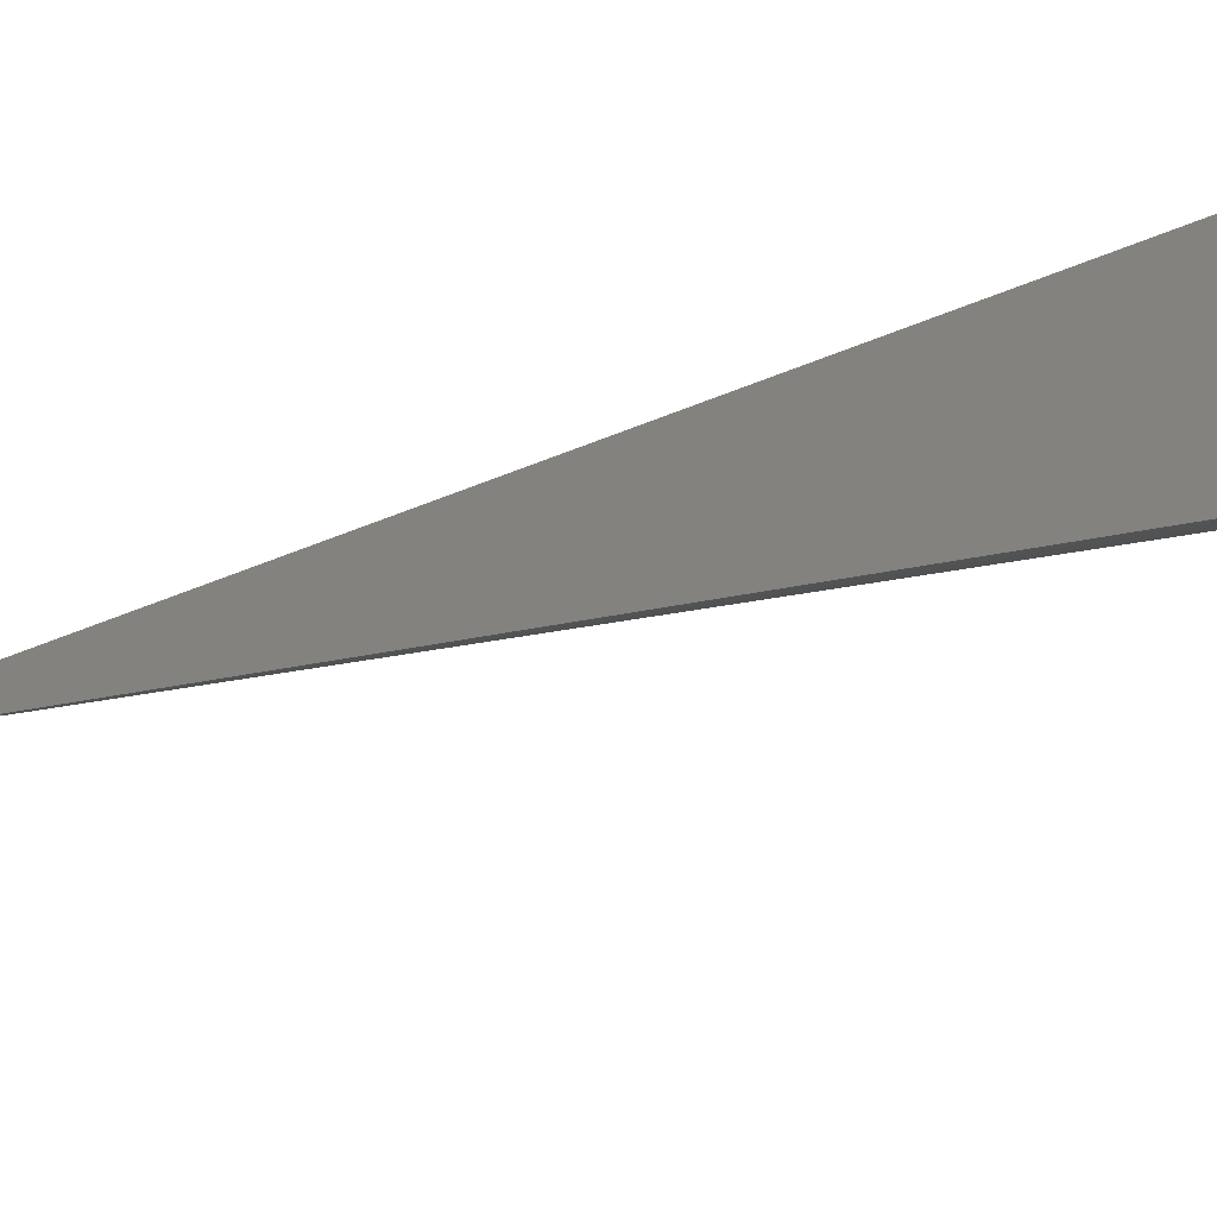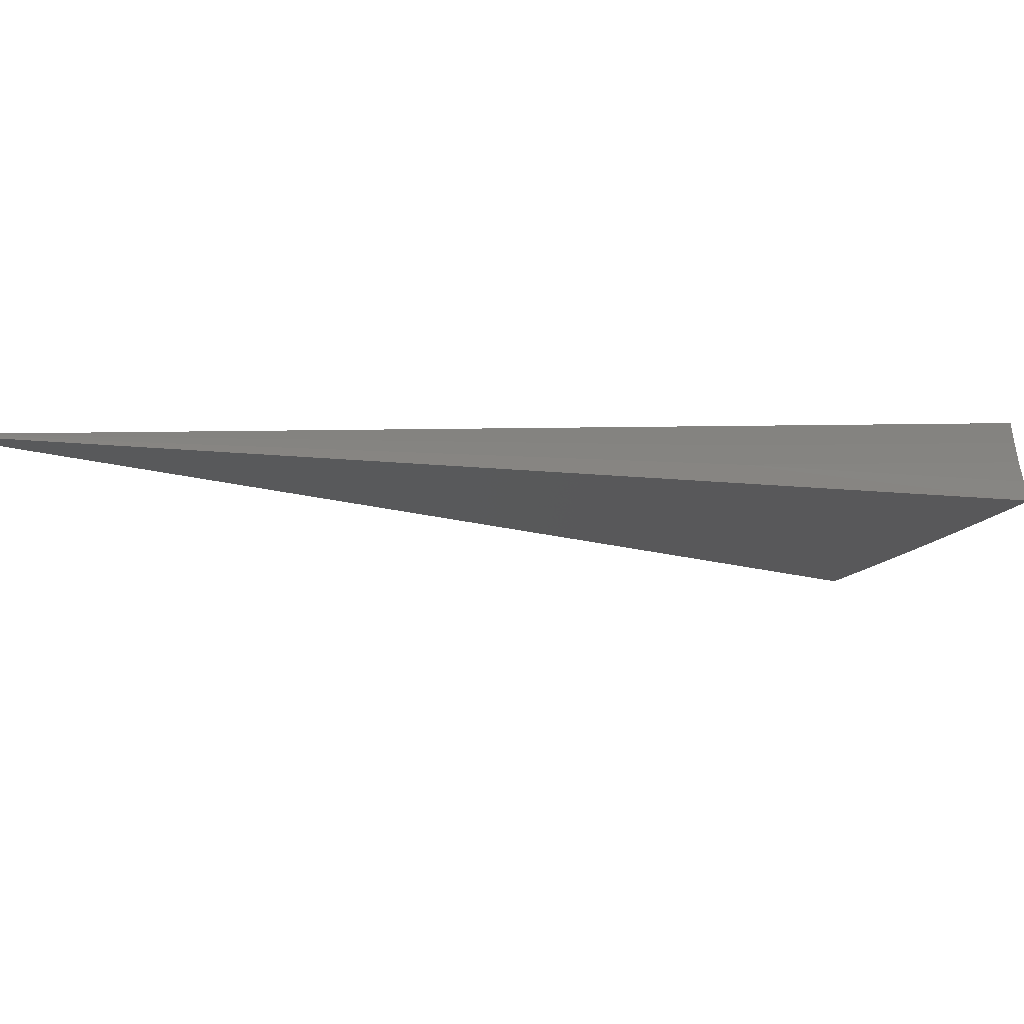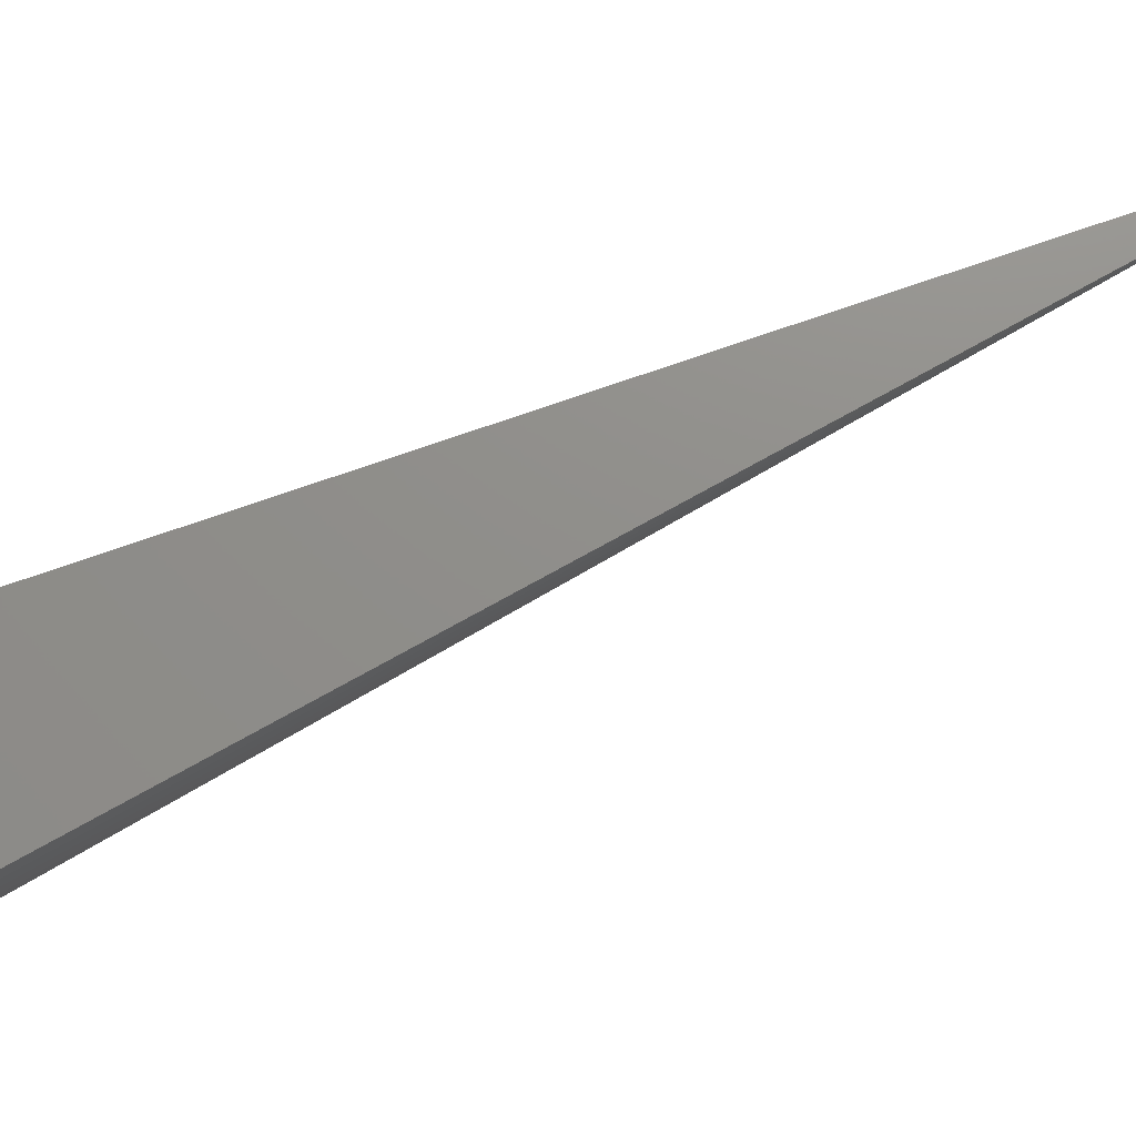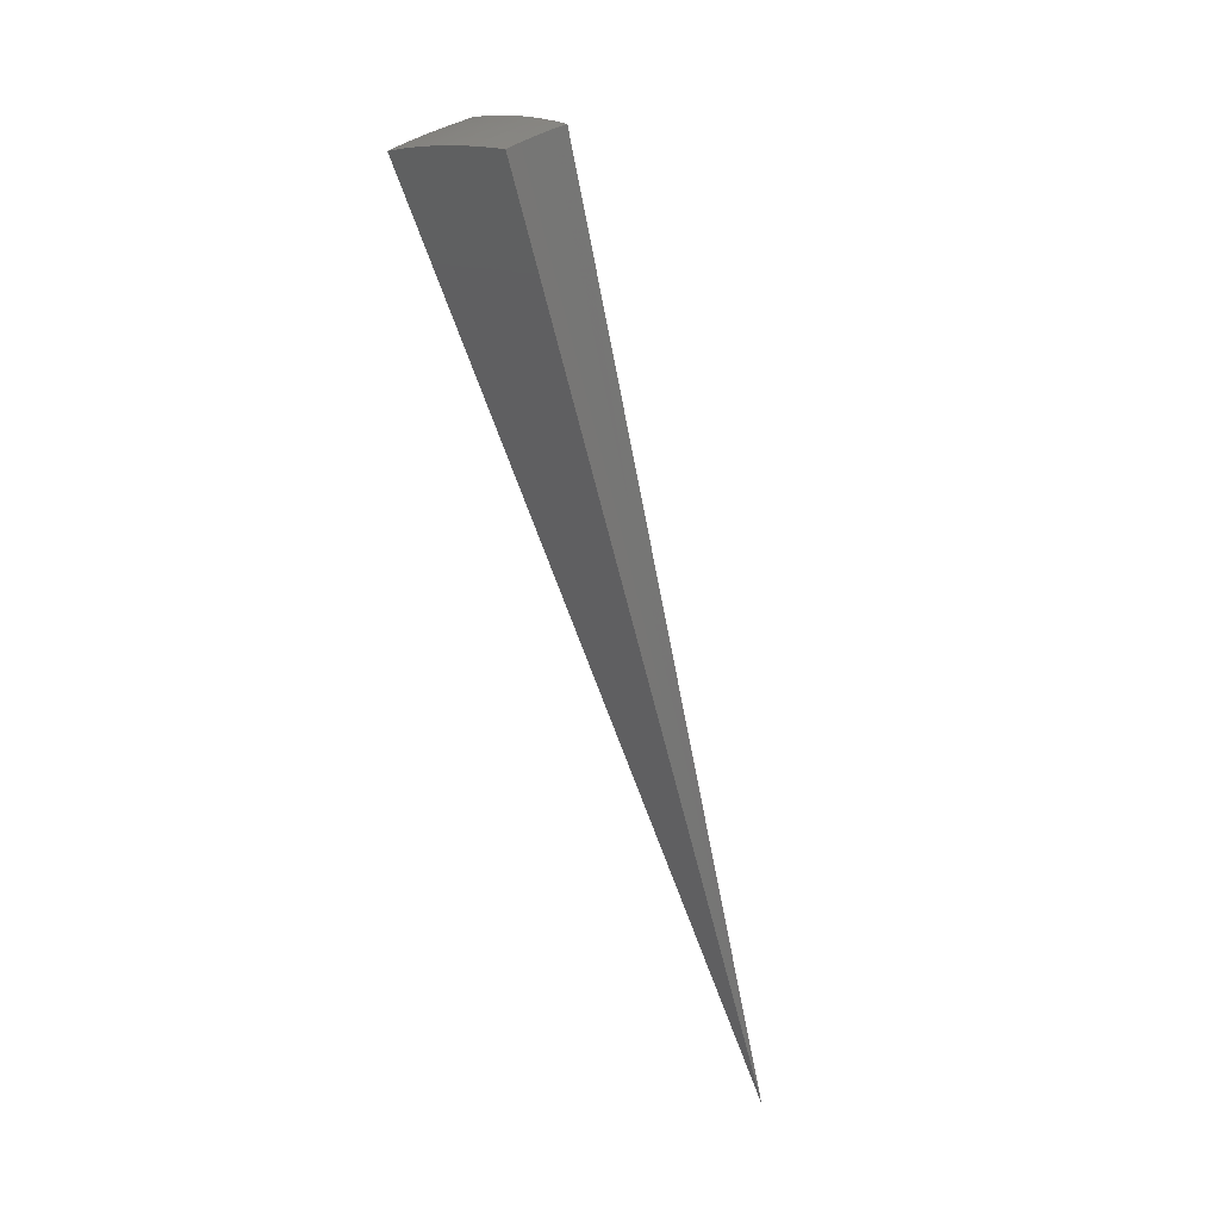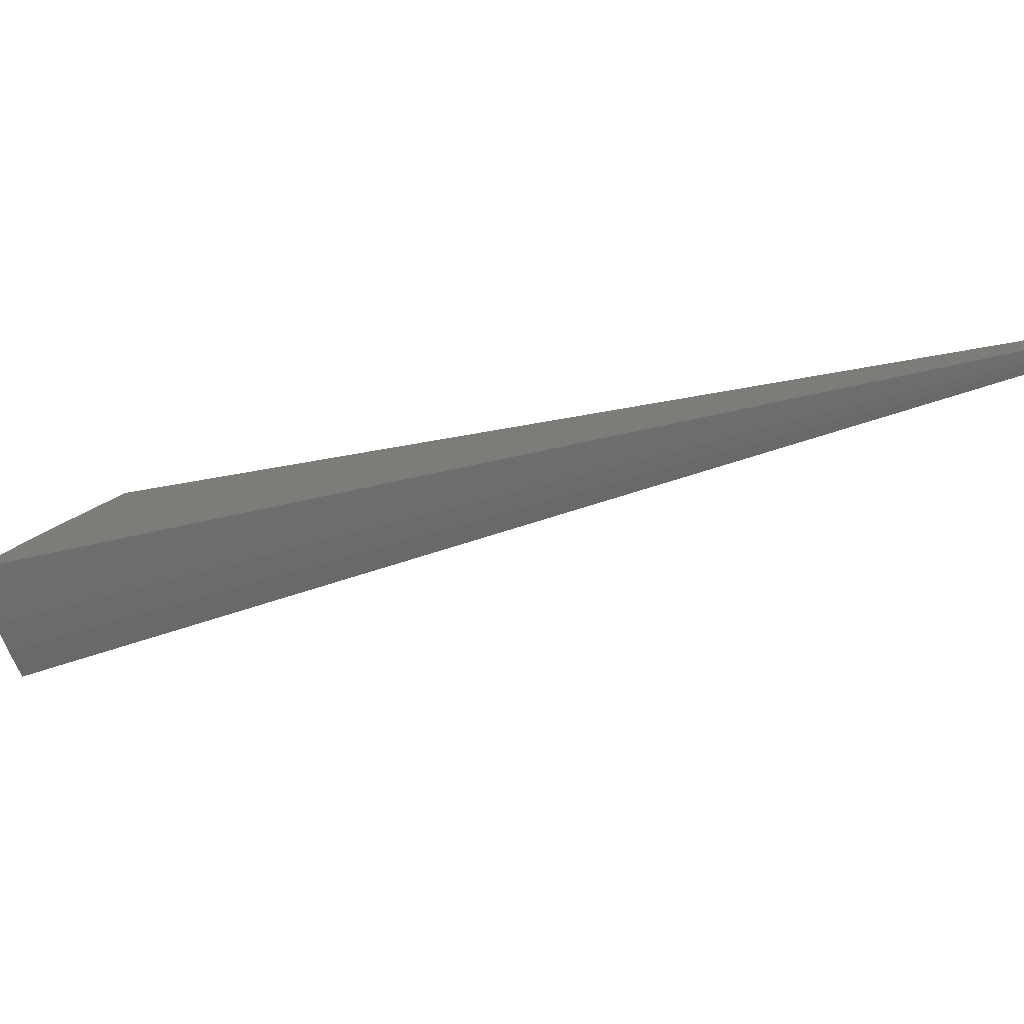
<metadata>
{"format":"stl","ext":"stl","renderer":"f3d","projection":"perspective","resolution":1024,"background":"white","views":[{"elev":-73.0,"azim":-49.4,"up":"+Y"},{"elev":11.0,"azim":-119.2,"up":"+Y"},{"elev":53.1,"azim":90.8,"up":"+Y"},{"elev":44.8,"azim":-152.4,"up":"+Z"},{"elev":1.1,"azim":152.6,"up":"+Y"}]}
</metadata>
<code>
# stl→obj: 71 verts, 138 faces
v 3.369 -1.945 10.69
v 0 0 -8.882e-15
v 3.568 -2.06 10.6
v 3.765 -2.174 10.5
v 3.96 -2.287 10.39
v 4.153 -2.398 10.28
v 4.344 -2.508 10.17
v 4.532 -2.616 10.05
v 4.717 -2.724 9.929
v 4.9 -2.829 9.801
v 3.873 -1.41 10.6
v 3.657 -1.331 10.69
v 3.804 -1.573 10.6
v 3.595 -1.489 10.69
v 3.73 -1.736 10.6
v 3.526 -1.644 10.69
v 3.647 -1.896 10.6
v 3.451 -1.796 10.69
v 3.848 -2 10.5
v 3.935 -1.831 10.5
v 4.014 -1.66 10.5
v 4.088 -1.488 10.5
v 4.222 -1.746 10.4
v 4.3 -1.565 10.4
v 4.326 -1.789 10.35
v 4.509 -1.641 10.29
v 4.429 -1.832 10.29
v 4.532 -1.874 10.24
v 4.444 -2.068 10.24
v 4.544 -2.115 10.18
v 4.444 -2.31 10.18
v 4.542 -2.361 10.12
v 4.048 -2.104 10.4
v 4.139 -1.926 10.4
v 4.147 -2.156 10.35
v 4.241 -1.974 10.35
v 4.246 -2.207 10.29
v 4.342 -2.021 10.29
v 4.345 -2.259 10.24
v 4.736 -2.462 9.995
v 4.639 -2.412 10.06
v 4.644 -2.161 10.12
v 4.635 -1.917 10.18
v 4.716 -1.717 10.18
v 4.929 -2.562 9.867
v 4.833 -2.512 9.932
v 4.844 -2.254 9.995
v 4.744 -2.208 10.06
v 4.839 -2.001 10.06
v 4.737 -1.959 10.12
v 4.921 -1.791 10.06
v 5.02 -2.613 9.803
v 5.131 -2.392 9.805
v 5.041 -2.346 9.867
v 5.231 -2.167 9.807
v 5.142 -2.126 9.867
v 5.322 -1.937 9.809
v 5.123 -1.864 9.936
v 4.941 -2.043 9.995
v 5.041 -2.085 9.932
v 4.942 -2.3 9.932
v 2.318 -1.164 7.128
v 1.159 -0.5822 3.564
v 2.382 -1.028 7.128
v 1.191 -0.5138 3.564
v 3.488 -1.445 6.539
v 1.744 -0.7224 3.27
v 3.422 -1.596 6.539
v 1.711 -0.7978 3.27
v 3.349 -1.743 6.539
v 1.674 -0.8716 3.27
f 1 2 3
f 3 2 4
f 4 2 5
f 5 2 6
f 6 2 7
f 7 2 8
f 8 2 9
f 9 2 10
f 11 12 13
f 13 12 14
f 13 14 15
f 15 14 16
f 15 16 17
f 17 16 18
f 17 18 1
f 1 3 17
f 17 3 19
f 17 19 15
f 15 19 20
f 15 20 13
f 13 20 21
f 13 21 11
f 11 21 22
f 22 21 23
f 22 23 24
f 24 23 25
f 24 25 26
f 26 25 27
f 26 27 28
f 28 27 29
f 28 29 30
f 30 29 31
f 30 31 32
f 32 31 7
f 32 7 8
f 3 4 19
f 19 4 33
f 19 33 20
f 20 33 34
f 20 34 21
f 21 34 23
f 4 5 33
f 33 5 35
f 33 35 34
f 34 35 36
f 34 36 23
f 23 36 25
f 5 6 35
f 35 6 37
f 35 37 36
f 36 37 38
f 36 38 25
f 25 38 27
f 37 6 39
f 39 6 7
f 39 7 31
f 9 40 8
f 8 40 41
f 8 41 32
f 32 41 42
f 32 42 30
f 30 42 43
f 30 43 28
f 28 43 44
f 28 44 26
f 10 45 9
f 9 45 46
f 9 46 40
f 40 46 47
f 40 47 48
f 48 47 49
f 48 49 50
f 50 49 51
f 50 51 44
f 10 52 45
f 45 52 53
f 45 53 54
f 54 53 55
f 54 55 56
f 56 55 57
f 56 57 58
f 51 59 58
f 58 59 60
f 58 60 56
f 56 60 54
f 29 27 38
f 50 44 43
f 59 51 49
f 48 50 42
f 42 50 43
f 49 47 59
f 59 47 61
f 59 61 60
f 60 61 54
f 37 39 38
f 38 39 29
f 39 31 29
f 40 48 41
f 41 48 42
f 45 54 61
f 45 61 46
f 46 61 47
f 12 11 2
f 2 11 22
f 2 22 24
f 24 26 2
f 2 26 44
f 2 44 51
f 51 58 2
f 2 58 57
f 18 62 1
f 1 62 63
f 1 63 2
f 18 16 62
f 62 16 64
f 62 64 65
f 65 64 12
f 65 12 2
f 16 14 64
f 64 14 12
f 65 2 63
f 65 63 62
f 55 66 57
f 57 66 67
f 57 67 2
f 55 53 66
f 66 53 68
f 66 68 67
f 67 68 69
f 67 69 2
f 53 52 68
f 68 52 70
f 68 70 69
f 69 70 71
f 69 71 2
f 52 10 70
f 70 10 71
f 10 2 71

</code>
